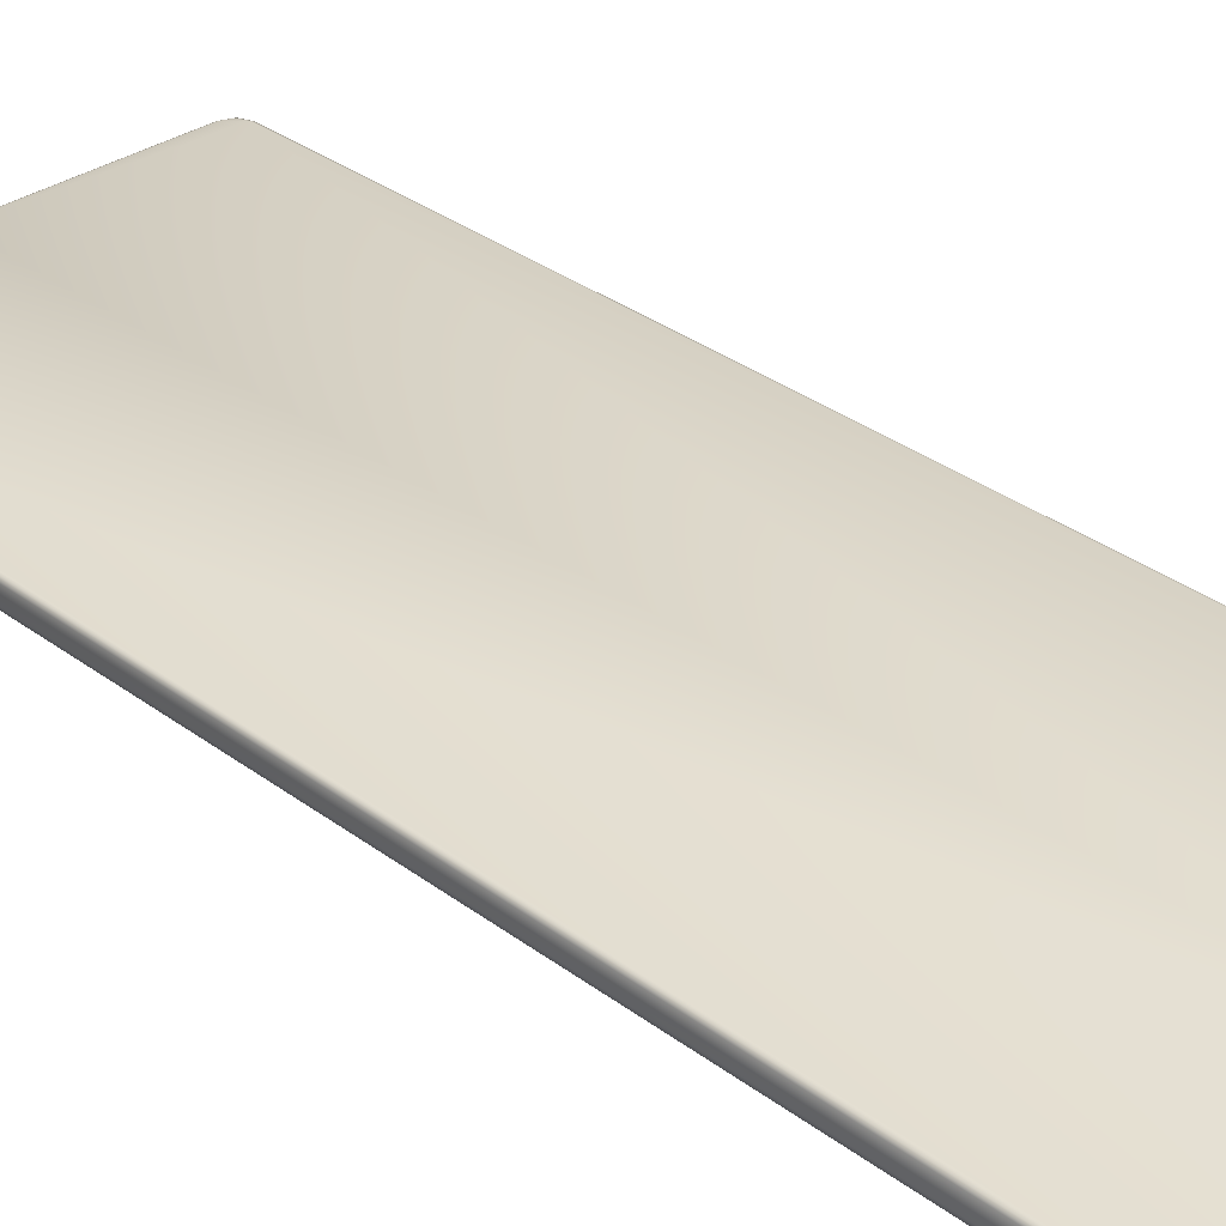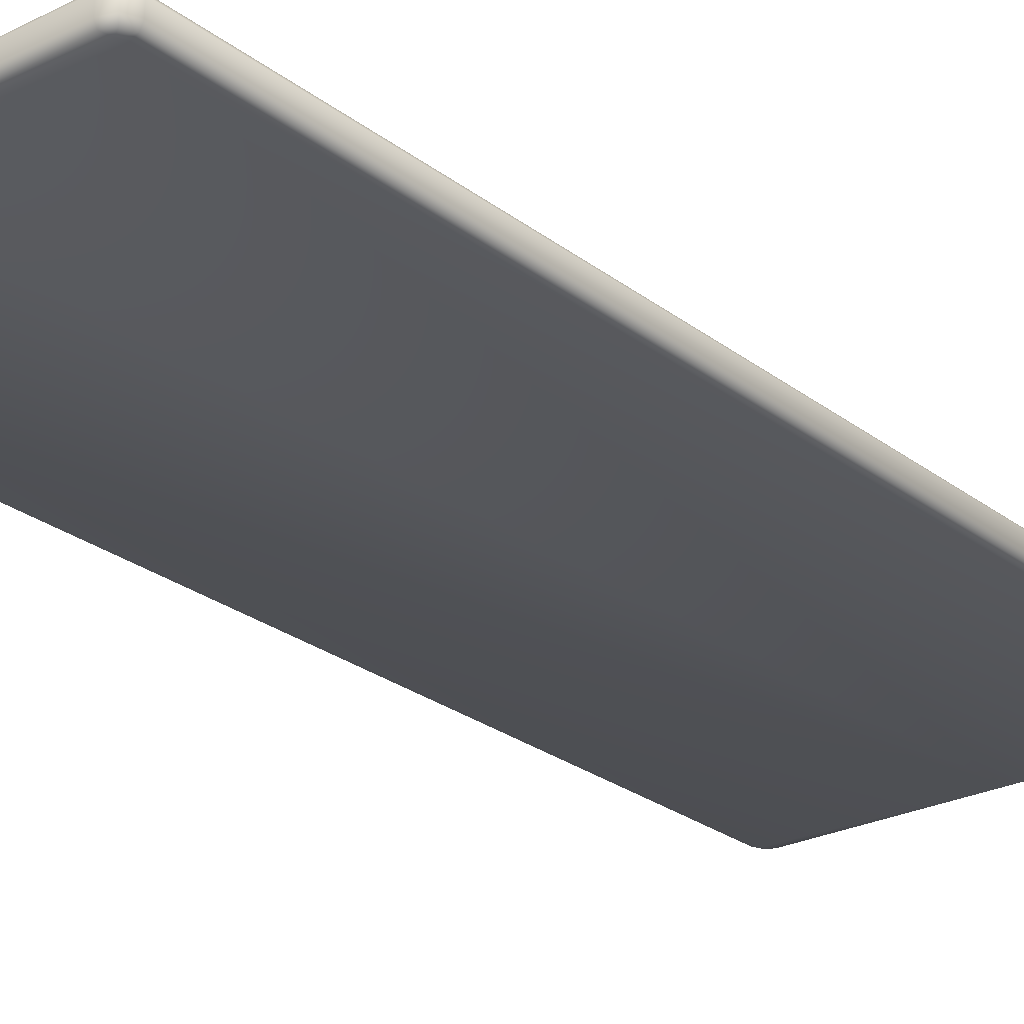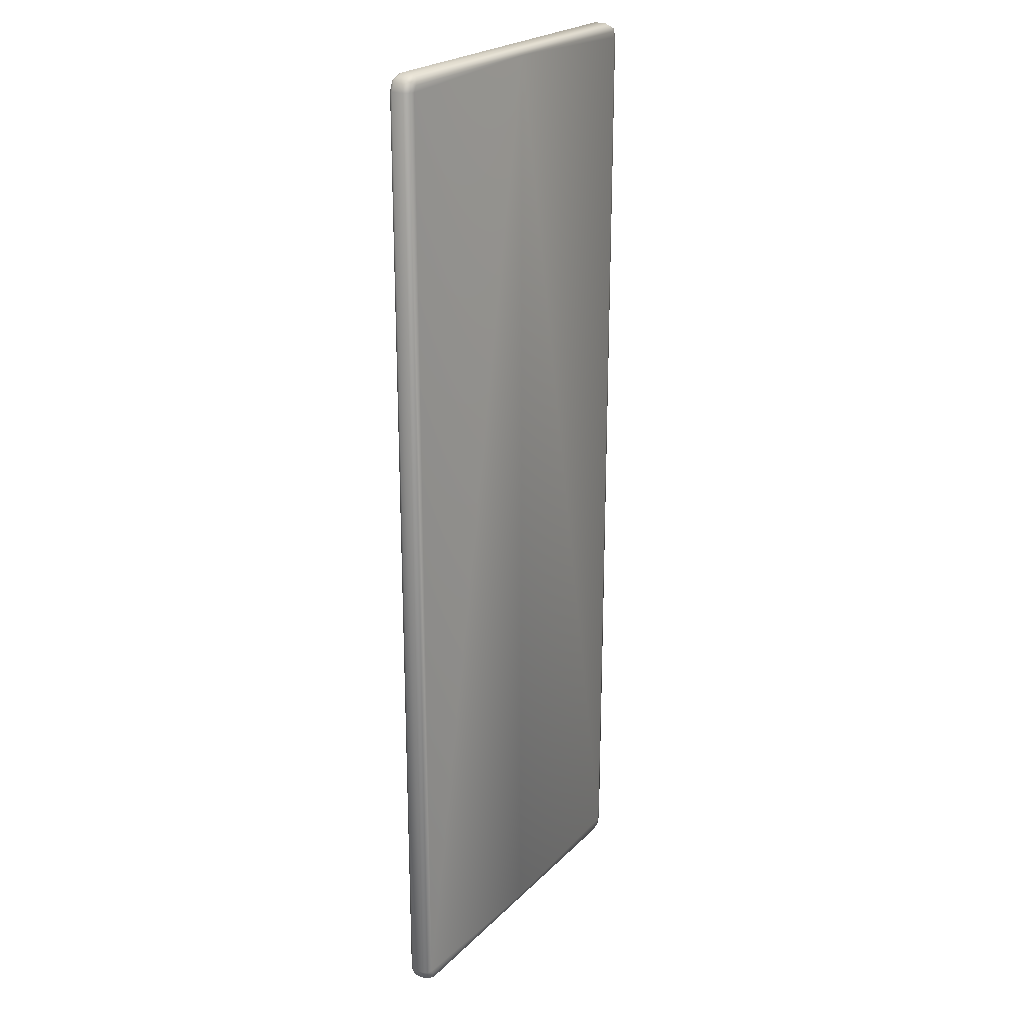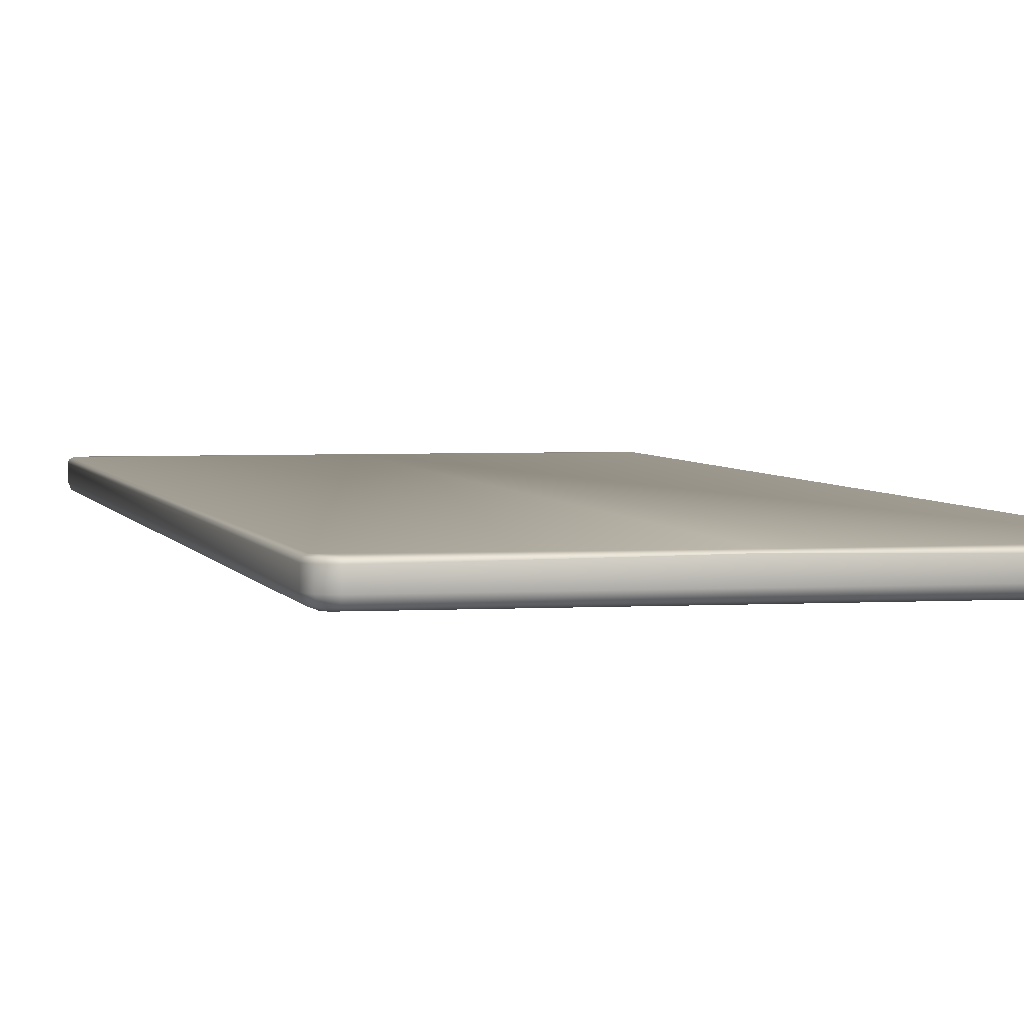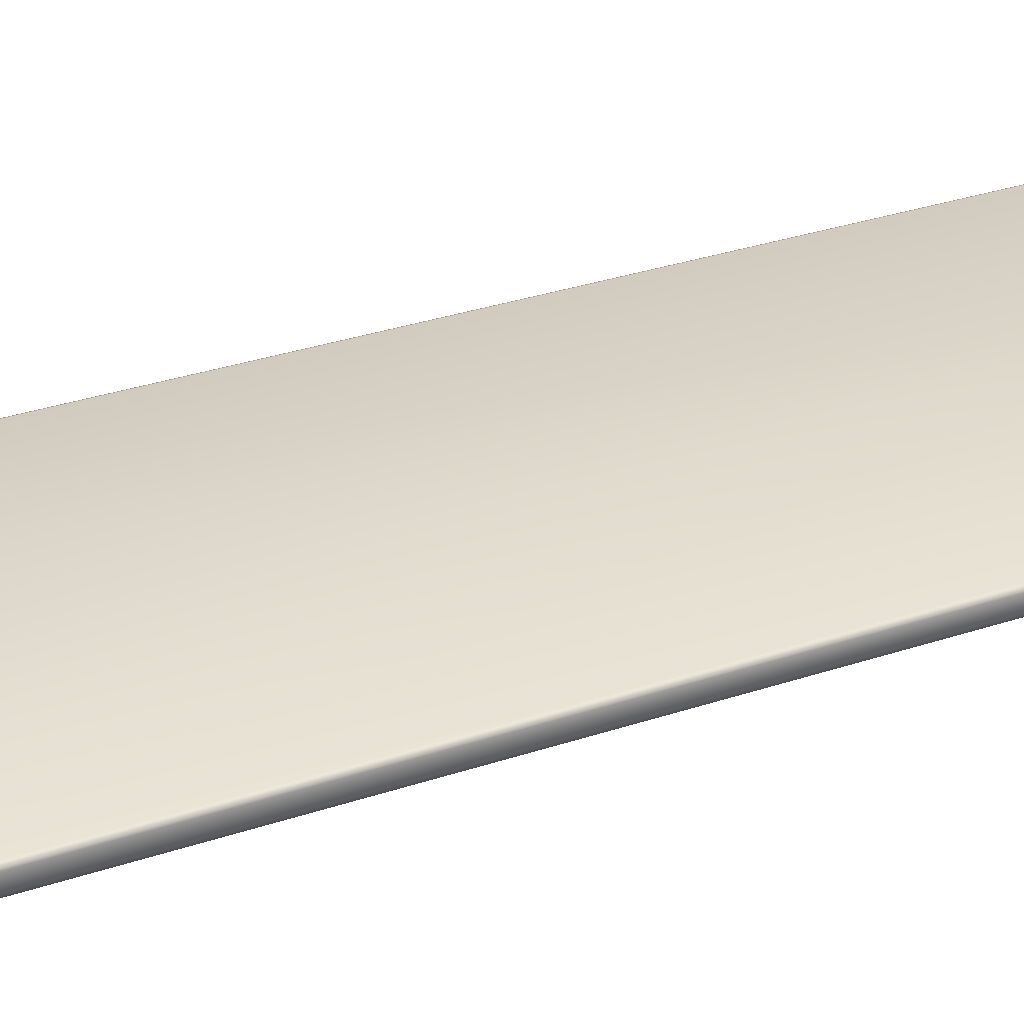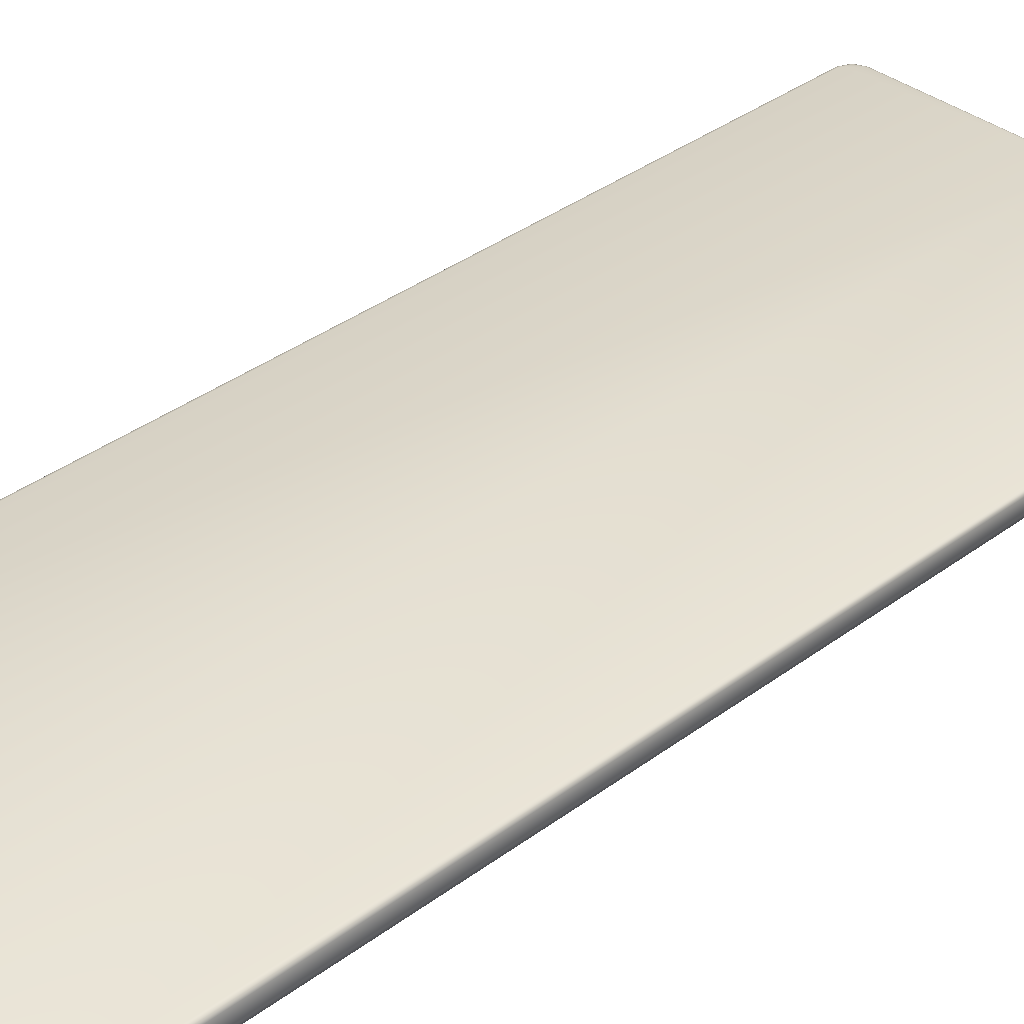
<metadata>
{"format":"obj","ext":"obj","renderer":"f3d","projection":"perspective","resolution":1024,"background":"white","views":[{"elev":32.2,"azim":136.4,"up":"+Y"},{"elev":-25.3,"azim":-140.8,"up":"+Y"},{"elev":23.0,"azim":-57.8,"up":"+Z"},{"elev":3.2,"azim":-12.2,"up":"+Y"},{"elev":32.9,"azim":65.3,"up":"+Y"},{"elev":35.6,"azim":45.3,"up":"+Y"}]}
</metadata>
<code>
o rear_3
v -0.04831 1.579 -0.3388
v -0.04831 1.579 -0.09695
v -0.04831 1.582 -0.3388
v -0.04831 1.582 -0.09695
v -0.04804 1.583 -0.3388
v -0.04804 1.583 -0.09701
v -0.04774 1.578 -0.3389
v -0.04774 1.578 -0.09688
v -0.04737 1.583 -0.3386
v -0.04737 1.583 -0.09714
v -0.04721 1.579 -0.3415
v -0.04721 1.579 -0.09429
v -0.04721 1.582 -0.3415
v -0.04721 1.582 -0.09429
v -0.047 1.583 -0.3413
v -0.047 1.583 -0.0945
v -0.0468 1.578 -0.3411
v -0.0468 1.578 -0.09469
v -0.04649 1.583 -0.3408
v -0.04649 1.583 -0.09501
v -0.04636 1.577 -0.3388
v -0.04636 1.577 -0.09694
v -0.04556 1.577 -0.3404
v -0.04556 1.577 -0.09538
v -0.04462 1.578 -0.342
v -0.04462 1.578 -0.09376
v -0.04454 1.579 -0.3426
v -0.04454 1.579 -0.09318
v -0.04454 1.582 -0.09318
v -0.04454 1.582 -0.3426
v -0.04448 1.583 -0.3423
v -0.04448 1.583 -0.09346
v -0.04435 1.583 -0.3417
v -0.04435 1.583 -0.09413
v 1.3e-05 1.577 -0.3406
v 1.3e-05 1.577 -0.09514
v 1.3e-05 1.578 -0.342
v 1.3e-05 1.578 -0.09375
v 1.3e-05 1.579 -0.3426
v 1.3e-05 1.579 -0.09318
v 1.3e-05 1.583 -0.3424
v 1.3e-05 1.583 -0.09334
v 1.3e-05 1.583 -0.3417
v 1.3e-05 1.583 -0.09413
v 0.04437 1.583 -0.3417
v 0.04437 1.583 -0.09413
v 0.04451 1.583 -0.3423
v 0.04451 1.583 -0.09346
v 0.04456 1.579 -0.3426
v 0.04456 1.579 -0.09318
v 0.04456 1.582 -0.09318
v 0.04456 1.582 -0.3426
v 0.04464 1.578 -0.342
v 0.04464 1.578 -0.09376
v 0.04558 1.577 -0.09538
v 0.04558 1.577 -0.3404
v 0.04637 1.577 -0.09694
v 0.04638 1.577 -0.3388
v 0.04651 1.583 -0.3408
v 0.04651 1.583 -0.09501
v 0.04682 1.578 -0.3411
v 0.04682 1.578 -0.09469
v 0.04702 1.583 -0.3413
v 0.04702 1.583 -0.0945
v 0.04723 1.579 -0.3415
v 0.04723 1.579 -0.09429
v 0.04723 1.582 -0.3415
v 0.04723 1.582 -0.09429
v 0.04739 1.583 -0.3386
v 0.04739 1.583 -0.09714
v 0.04776 1.578 -0.09688
v 0.04776 1.578 -0.3389
v 0.04806 1.583 -0.3388
v 0.04806 1.583 -0.09701
v 0.04833 1.579 -0.3388
v 0.04833 1.579 -0.09695
v 0.04833 1.582 -0.3388
v 0.04833 1.582 -0.09695
f 21 23 35
f 30 39 27
f 1 4 3
f 40 29 28
f 2 14 4
f 12 29 14
f 7 23 21
f 25 23 17
f 8 12 2
f 26 12 18
f 8 2 1
f 24 26 18
f 24 8 22
f 11 25 17
f 11 7 1
f 13 27 11
f 3 11 1
f 24 22 36
f 19 5 9
f 15 3 5
f 19 31 15
f 15 30 13
f 41 30 31
f 4 16 6
f 6 20 10
f 29 16 14
f 32 20 16
f 42 32 29
f 40 42 29
f 1 2 4
f 2 12 14
f 12 28 29
f 8 7 21
f 21 22 8
f 7 17 23
f 8 18 12
f 26 28 12
f 24 18 8
f 11 27 25
f 11 17 7
f 39 37 25
f 25 27 39
f 7 8 1
f 13 30 27
f 36 38 26
f 26 24 36
f 40 28 26
f 26 38 40
f 35 23 25
f 25 37 35
f 3 13 11
f 41 31 33
f 33 43 41
f 30 41 39
f 19 15 5
f 15 13 3
f 19 33 31
f 15 31 30
f 44 34 32
f 32 42 44
f 4 14 16
f 6 16 20
f 29 32 16
f 32 34 20
f 6 5 3
f 3 4 6
f 10 9 5
f 5 6 10
f 36 22 21
f 21 35 36
f 58 35 56
f 52 49 39
f 75 77 78
f 40 50 51
f 76 78 68
f 66 68 51
f 72 58 56
f 53 61 56
f 71 76 66
f 54 62 66
f 71 75 76
f 55 62 54
f 55 57 71
f 65 61 53
f 65 75 72
f 67 65 49
f 77 75 65
f 55 36 57
f 59 69 73
f 63 73 77
f 59 63 47
f 63 67 52
f 41 47 52
f 78 74 64
f 74 70 60
f 51 68 64
f 48 64 60
f 42 51 48
f 40 51 42
f 75 78 76
f 76 68 66
f 66 51 50
f 71 58 72
f 58 71 57
f 72 56 61
f 71 66 62
f 54 66 50
f 55 71 62
f 65 53 49
f 65 72 61
f 39 53 37
f 53 39 49
f 72 75 71
f 67 49 52
f 36 54 38
f 54 36 55
f 40 54 50
f 54 40 38
f 35 53 56
f 53 35 37
f 77 65 67
f 41 45 47
f 45 41 43
f 52 39 41
f 59 73 63
f 63 77 67
f 59 47 45
f 63 52 47
f 44 48 46
f 48 44 42
f 78 64 68
f 74 60 64
f 51 64 48
f 48 60 46
f 74 77 73
f 77 74 78
f 70 73 69
f 73 70 74
f 36 58 57
f 58 36 35
f 70 69 43
f 19 9 33
f 10 20 34
f 44 46 70
f 10 34 44
f 33 9 43
f 59 45 69
f 43 9 10
f 10 44 43
f 60 70 46
f 69 45 43
f 43 44 70

</code>
